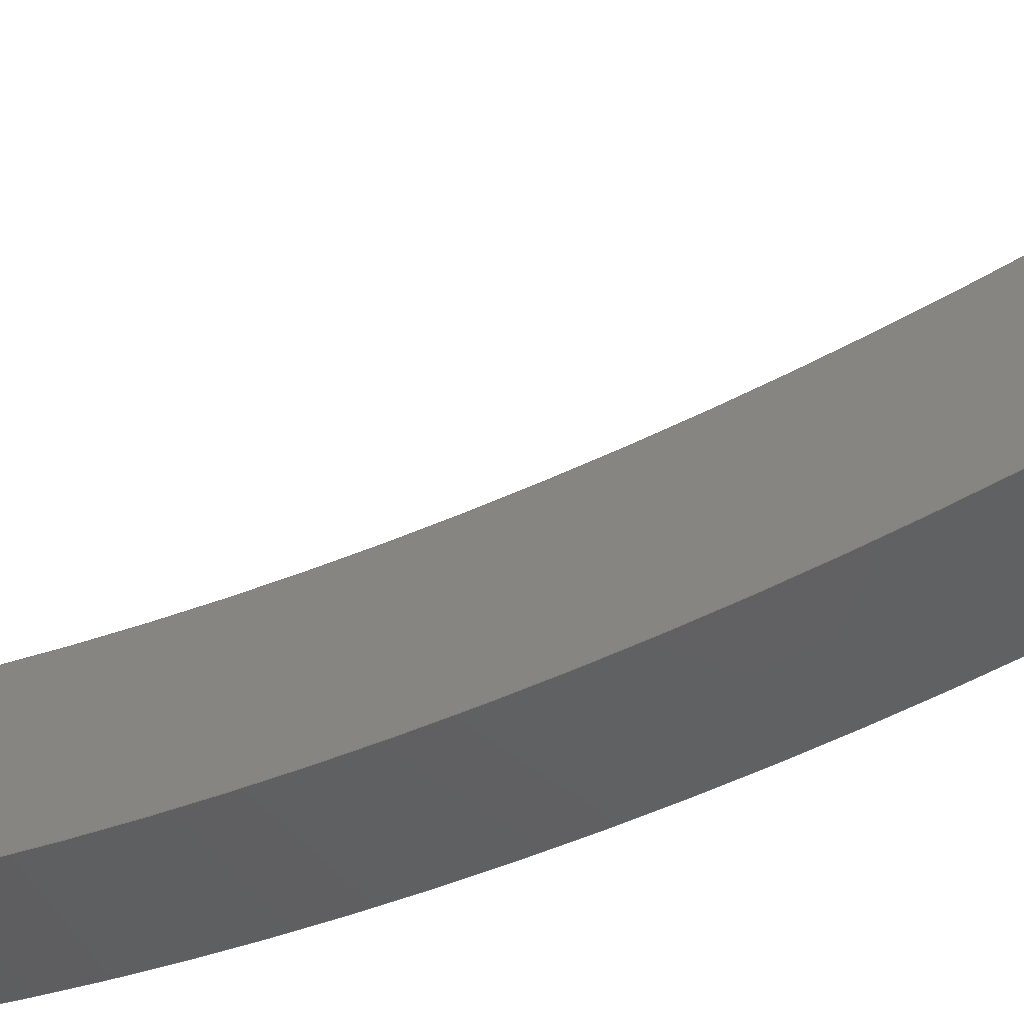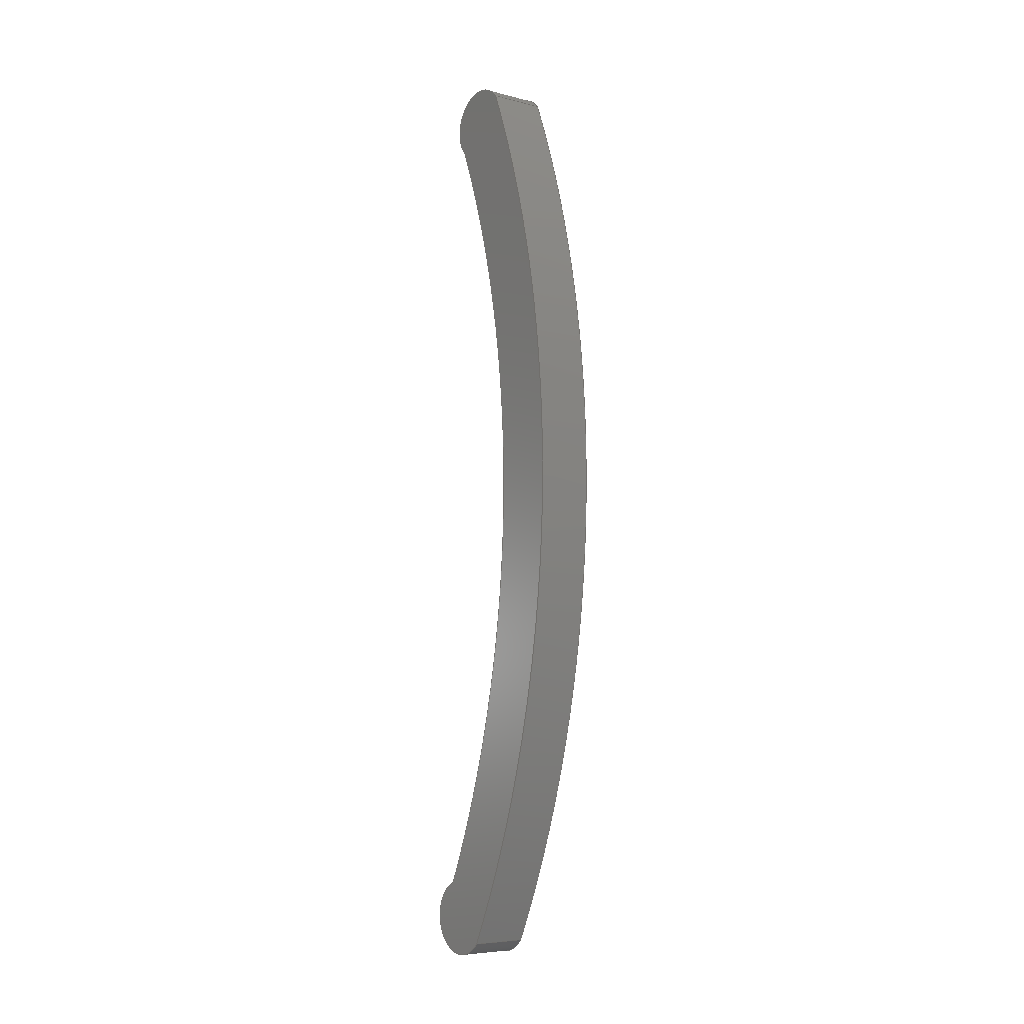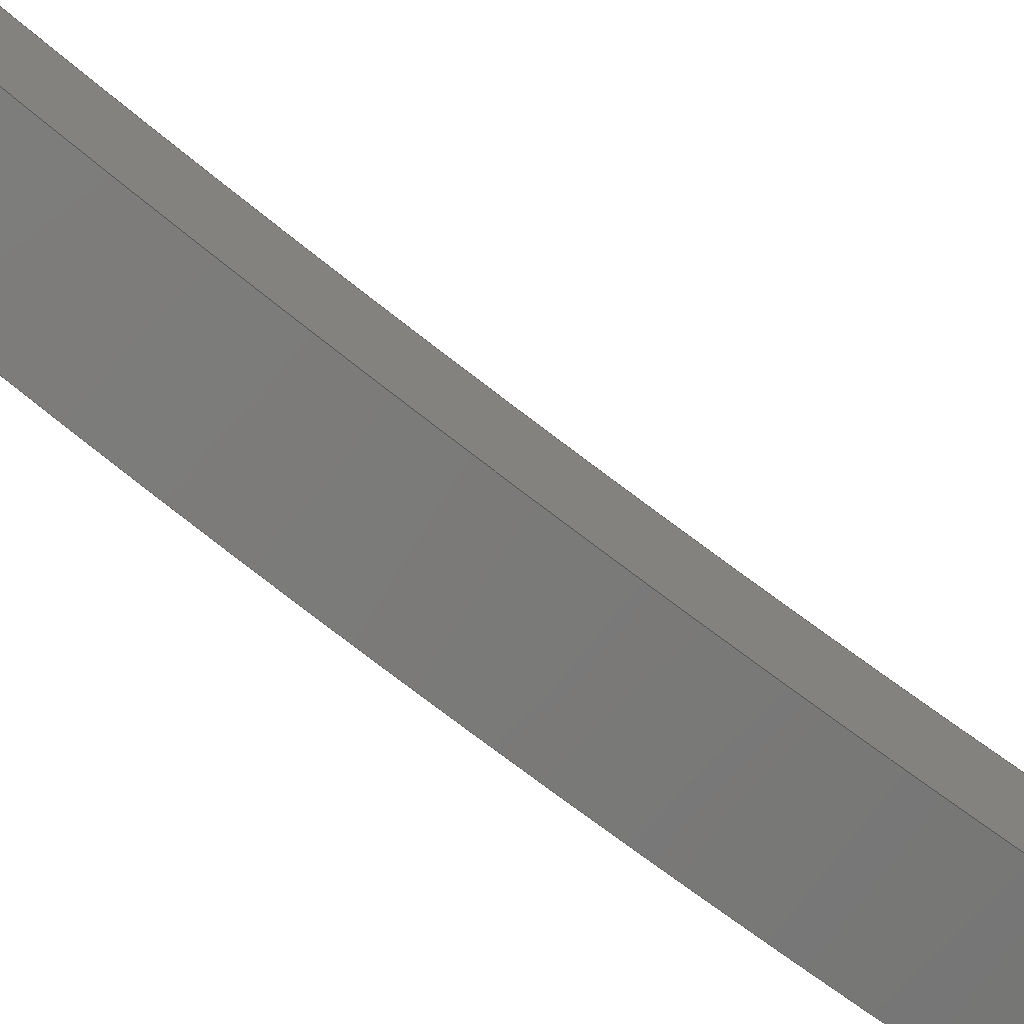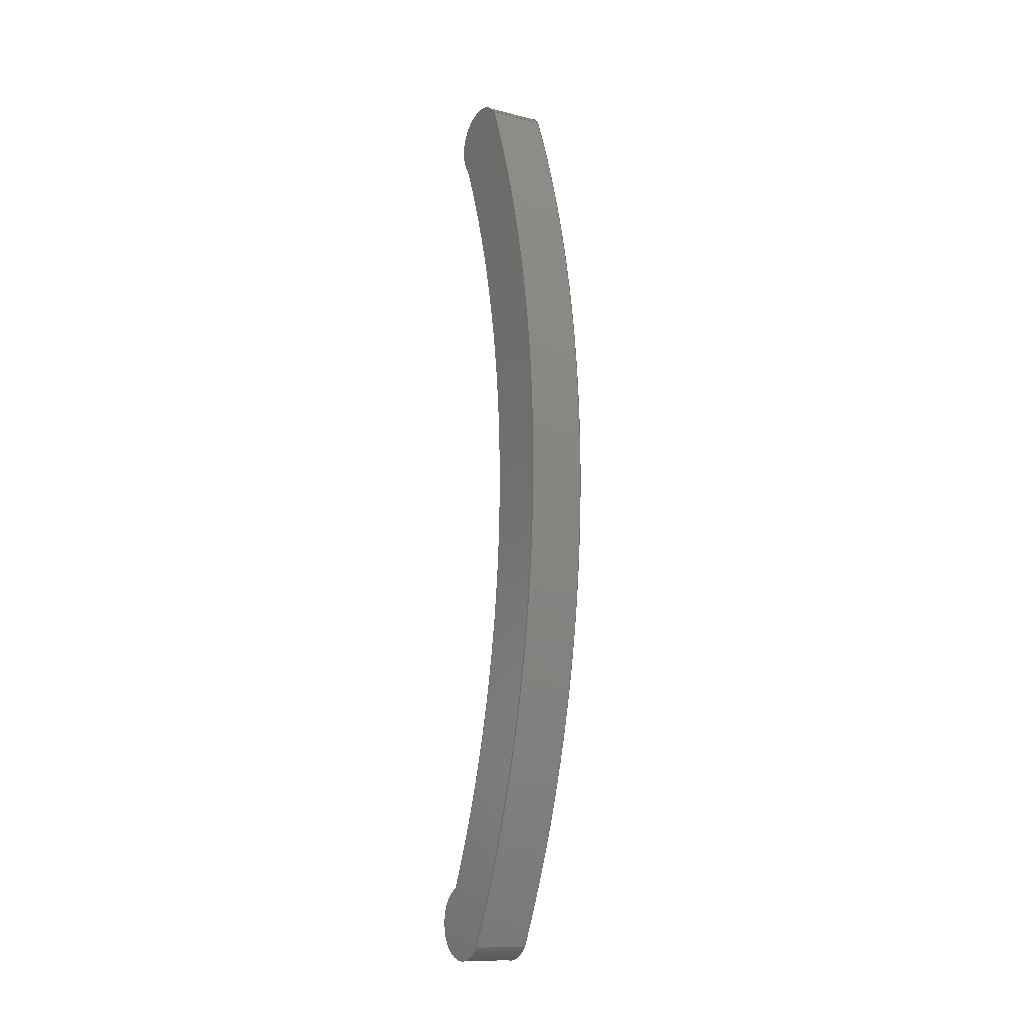
<metadata>
{"format":"step","ext":"step","renderer":"f3d","projection":"perspective","resolution":1024,"background":"white","views":[{"elev":-42.3,"azim":-58.8,"up":"+Y"},{"elev":-6.7,"azim":-36.5,"up":"+Z"},{"elev":-72.2,"azim":-127.4,"up":"+Y"},{"elev":-12.6,"azim":-30.3,"up":"+Z"}]}
</metadata>
<code>
ISO-10303-21;
DATA;
#1=MECHANICAL_DESIGN_GEOMETRIC_PRESENTATION_REPRESENTATION('',(#4),#265);
#2=SHAPE_REPRESENTATION_RELATIONSHIP('SRR','None',#272,#3);
#3=ADVANCED_BREP_SHAPE_REPRESENTATION('',(#5),#264);
#4=STYLED_ITEM('',(#282),#5);
#5=MANIFOLD_SOLID_BREP('Body1',#120);
#6=FACE_BOUND('',#21,.T.);
#7=PLANE('',#136);
#8=PLANE('',#149);
#9=PLANE('',#150);
#10=FACE_OUTER_BOUND('',#18,.T.);
#11=FACE_OUTER_BOUND('',#19,.T.);
#12=FACE_OUTER_BOUND('',#20,.T.);
#13=FACE_OUTER_BOUND('',#22,.T.);
#14=FACE_OUTER_BOUND('',#23,.T.);
#15=FACE_OUTER_BOUND('',#24,.T.);
#16=FACE_OUTER_BOUND('',#25,.T.);
#17=FACE_OUTER_BOUND('',#26,.T.);
#18=EDGE_LOOP('',(#75,#76,#77,#78,#79));
#19=EDGE_LOOP('',(#80));
#20=EDGE_LOOP('',(#81,#82,#83,#84));
#21=EDGE_LOOP('',(#85,#86));
#22=EDGE_LOOP('',(#87,#88,#89,#90));
#23=EDGE_LOOP('',(#91,#92,#93,#94));
#24=EDGE_LOOP('',(#95,#96,#97,#98));
#25=EDGE_LOOP('',(#99,#100,#101,#102));
#26=EDGE_LOOP('',(#103,#104,#105,#106));
#27=CIRCLE('',#135,1.27);
#28=CIRCLE('',#138,67.05);
#29=CIRCLE('',#139,67.05);
#30=CIRCLE('',#141,2.54);
#31=CIRCLE('',#142,2.54);
#32=CIRCLE('',#144,73.14);
#33=CIRCLE('',#145,73.14);
#34=CIRCLE('',#147,2.54);
#35=CIRCLE('',#148,2.54);
#36=LINE('',#233,#41);
#37=LINE('',#241,#42);
#38=LINE('',#244,#43);
#39=LINE('',#250,#44);
#40=LINE('',#256,#45);
#41=VECTOR('',#155,1.27);
#42=VECTOR('',#164,1);
#43=VECTOR('',#167,1);
#44=VECTOR('',#174,1);
#45=VECTOR('',#181,1);
#46=B_SPLINE_CURVE_WITH_KNOTS('',3,(#196,#197,#198,#199,#200,#201,#202,
#203,#204,#205,#206,#207,#208,#209,#210,#211,#212,#213,#214,#215,#216,#217,
#218,#219,#220,#221),.UNSPECIFIED.,.F.,.F.,(4,2,2,2,2,2,2,2,2,2,2,2,4),
(0,0.4768,0.9537,1.473,1.992,
2.508,3.024,3.501,3.977,4.454,
4.93,5.446,5.962),.UNSPECIFIED.);
#47=B_SPLINE_CURVE_WITH_KNOTS('',3,(#222,#223,#224,#225,#226,#227,#228,
#229,#230,#231),.UNSPECIFIED.,.F.,.F.,(4,2,2,2,4),(5.962,6.482,
7.001,7.478,7.955),.UNSPECIFIED.);
#48=VERTEX_POINT('',#194);
#49=VERTEX_POINT('',#195);
#50=VERTEX_POINT('',#232);
#51=VERTEX_POINT('',#237);
#52=VERTEX_POINT('',#238);
#53=VERTEX_POINT('',#240);
#54=VERTEX_POINT('',#242);
#55=VERTEX_POINT('',#246);
#56=VERTEX_POINT('',#248);
#57=VERTEX_POINT('',#252);
#58=VERTEX_POINT('',#254);
#59=EDGE_CURVE('',#48,#49,#46,.T.);
#60=EDGE_CURVE('',#49,#48,#47,.T.);
#61=EDGE_CURVE('',#49,#50,#36,.T.);
#62=EDGE_CURVE('',#50,#50,#27,.T.);
#63=EDGE_CURVE('',#51,#52,#28,.T.);
#64=EDGE_CURVE('',#51,#53,#37,.T.);
#65=EDGE_CURVE('',#54,#53,#29,.T.);
#66=EDGE_CURVE('',#52,#54,#38,.T.);
#67=EDGE_CURVE('',#55,#52,#30,.T.);
#68=EDGE_CURVE('',#56,#54,#31,.T.);
#69=EDGE_CURVE('',#55,#56,#39,.T.);
#70=EDGE_CURVE('',#57,#55,#32,.T.);
#71=EDGE_CURVE('',#58,#56,#33,.T.);
#72=EDGE_CURVE('',#57,#58,#40,.T.);
#73=EDGE_CURVE('',#51,#57,#34,.T.);
#74=EDGE_CURVE('',#53,#58,#35,.T.);
#75=ORIENTED_EDGE('',*,*,#59,.F.);
#76=ORIENTED_EDGE('',*,*,#60,.F.);
#77=ORIENTED_EDGE('',*,*,#61,.T.);
#78=ORIENTED_EDGE('',*,*,#62,.T.);
#79=ORIENTED_EDGE('',*,*,#61,.F.);
#80=ORIENTED_EDGE('',*,*,#62,.F.);
#81=ORIENTED_EDGE('',*,*,#63,.F.);
#82=ORIENTED_EDGE('',*,*,#64,.T.);
#83=ORIENTED_EDGE('',*,*,#65,.F.);
#84=ORIENTED_EDGE('',*,*,#66,.F.);
#85=ORIENTED_EDGE('',*,*,#59,.T.);
#86=ORIENTED_EDGE('',*,*,#60,.T.);
#87=ORIENTED_EDGE('',*,*,#67,.T.);
#88=ORIENTED_EDGE('',*,*,#66,.T.);
#89=ORIENTED_EDGE('',*,*,#68,.F.);
#90=ORIENTED_EDGE('',*,*,#69,.F.);
#91=ORIENTED_EDGE('',*,*,#70,.T.);
#92=ORIENTED_EDGE('',*,*,#69,.T.);
#93=ORIENTED_EDGE('',*,*,#71,.F.);
#94=ORIENTED_EDGE('',*,*,#72,.F.);
#95=ORIENTED_EDGE('',*,*,#73,.T.);
#96=ORIENTED_EDGE('',*,*,#72,.T.);
#97=ORIENTED_EDGE('',*,*,#74,.F.);
#98=ORIENTED_EDGE('',*,*,#64,.F.);
#99=ORIENTED_EDGE('',*,*,#74,.T.);
#100=ORIENTED_EDGE('',*,*,#71,.T.);
#101=ORIENTED_EDGE('',*,*,#68,.T.);
#102=ORIENTED_EDGE('',*,*,#65,.T.);
#103=ORIENTED_EDGE('',*,*,#73,.F.);
#104=ORIENTED_EDGE('',*,*,#63,.T.);
#105=ORIENTED_EDGE('',*,*,#67,.F.);
#106=ORIENTED_EDGE('',*,*,#70,.F.);
#107=CYLINDRICAL_SURFACE('',#134,1.27);
#108=CYLINDRICAL_SURFACE('',#137,67.05);
#109=CYLINDRICAL_SURFACE('',#140,2.54);
#110=CYLINDRICAL_SURFACE('',#143,73.14);
#111=CYLINDRICAL_SURFACE('',#146,2.54);
#112=ADVANCED_FACE('',(#10),#107,.F.);
#113=ADVANCED_FACE('',(#11),#7,.T.);
#114=ADVANCED_FACE('',(#12,#6),#108,.F.);
#115=ADVANCED_FACE('',(#13),#109,.T.);
#116=ADVANCED_FACE('',(#14),#110,.T.);
#117=ADVANCED_FACE('',(#15),#111,.T.);
#118=ADVANCED_FACE('',(#16),#8,.T.);
#119=ADVANCED_FACE('',(#17),#9,.F.);
#120=CLOSED_SHELL('',(#112,#113,#114,#115,#116,#117,#118,#119));
#121=DERIVED_UNIT_ELEMENT(#123,1);
#122=DERIVED_UNIT_ELEMENT(#267,3);
#123=(
MASS_UNIT()
NAMED_UNIT(*)
SI_UNIT(.KILO.,.GRAM.)
);
#124=DERIVED_UNIT((#121,#122));
#125=MEASURE_REPRESENTATION_ITEM('density measure',
POSITIVE_RATIO_MEASURE(7850),#124);
#126=PROPERTY_DEFINITION_REPRESENTATION(#131,#128);
#127=PROPERTY_DEFINITION_REPRESENTATION(#132,#129);
#128=REPRESENTATION('material name',(#130),#264);
#129=REPRESENTATION('density',(#125),#264);
#130=DESCRIPTIVE_REPRESENTATION_ITEM('Steel','Steel');
#131=PROPERTY_DEFINITION('material property','material name',#274);
#132=PROPERTY_DEFINITION('material property','density of part',#274);
#133=AXIS2_PLACEMENT_3D('placement',#192,#151,#152);
#134=AXIS2_PLACEMENT_3D('',#193,#153,#154);
#135=AXIS2_PLACEMENT_3D('',#234,#156,#157);
#136=AXIS2_PLACEMENT_3D('',#235,#158,#159);
#137=AXIS2_PLACEMENT_3D('',#236,#160,#161);
#138=AXIS2_PLACEMENT_3D('',#239,#162,#163);
#139=AXIS2_PLACEMENT_3D('',#243,#165,#166);
#140=AXIS2_PLACEMENT_3D('',#245,#168,#169);
#141=AXIS2_PLACEMENT_3D('',#247,#170,#171);
#142=AXIS2_PLACEMENT_3D('',#249,#172,#173);
#143=AXIS2_PLACEMENT_3D('',#251,#175,#176);
#144=AXIS2_PLACEMENT_3D('',#253,#177,#178);
#145=AXIS2_PLACEMENT_3D('',#255,#179,#180);
#146=AXIS2_PLACEMENT_3D('',#257,#182,#183);
#147=AXIS2_PLACEMENT_3D('',#258,#184,#185);
#148=AXIS2_PLACEMENT_3D('',#259,#186,#187);
#149=AXIS2_PLACEMENT_3D('',#260,#188,#189);
#150=AXIS2_PLACEMENT_3D('',#261,#190,#191);
#151=DIRECTION('axis',(0,0,1));
#152=DIRECTION('refdir',(1,0,0));
#153=DIRECTION('center_axis',(0,-1,0));
#154=DIRECTION('ref_axis',(1,0,0));
#155=DIRECTION('',(0,-1,0));
#156=DIRECTION('center_axis',(0,-1,0));
#157=DIRECTION('ref_axis',(1,0,0));
#158=DIRECTION('center_axis',(0,1,0));
#159=DIRECTION('ref_axis',(1,0,0));
#160=DIRECTION('center_axis',(1,0,0));
#161=DIRECTION('ref_axis',(0,-0.9269,0.3752));
#162=DIRECTION('center_axis',(1,0,0));
#163=DIRECTION('ref_axis',(0,-0.9269,0.3752));
#164=DIRECTION('',(1,0,0));
#165=DIRECTION('center_axis',(-1,0,0));
#166=DIRECTION('ref_axis',(0,-0.9269,0.3752));
#167=DIRECTION('',(1,0,0));
#168=DIRECTION('center_axis',(1,0,0));
#169=DIRECTION('ref_axis',(0,0.8076,-0.5898));
#170=DIRECTION('center_axis',(1,0,0));
#171=DIRECTION('ref_axis',(0,-0.7788,-0.6273));
#172=DIRECTION('center_axis',(1,0,0));
#173=DIRECTION('ref_axis',(0,-0.7788,-0.6273));
#174=DIRECTION('',(1,0,0));
#175=DIRECTION('center_axis',(1,0,0));
#176=DIRECTION('ref_axis',(0,-0.9249,0.3802));
#177=DIRECTION('center_axis',(1,0,0));
#178=DIRECTION('ref_axis',(0,-0.9249,0.3802));
#179=DIRECTION('center_axis',(1,0,0));
#180=DIRECTION('ref_axis',(0,-0.9249,0.3802));
#181=DIRECTION('',(1,0,0));
#182=DIRECTION('center_axis',(1,0,0));
#183=DIRECTION('ref_axis',(0,0.652,0.7582));
#184=DIRECTION('center_axis',(1,0,0));
#185=DIRECTION('ref_axis',(0,0.7433,-0.669));
#186=DIRECTION('center_axis',(1,0,0));
#187=DIRECTION('ref_axis',(0,0.7433,-0.669));
#188=DIRECTION('center_axis',(1,0,0));
#189=DIRECTION('ref_axis',(0,0,-1));
#190=DIRECTION('center_axis',(1,0,0));
#191=DIRECTION('ref_axis',(0,0,-1));
#192=CARTESIAN_POINT('',(0,0,0));
#193=CARTESIAN_POINT('Origin',(1.905,0,2.977));
#194=CARTESIAN_POINT('',(1.905,-7.149,1.707));
#195=CARTESIAN_POINT('',(0.635,-7.674,2.977));
#196=CARTESIAN_POINT('Ctrl Pts',(1.905,-7.149,1.707));
#197=CARTESIAN_POINT('Ctrl Pts',(2.064,-7.149,1.707));
#198=CARTESIAN_POINT('Ctrl Pts',(2.232,-7.162,1.739));
#199=CARTESIAN_POINT('Ctrl Pts',(2.54,-7.216,1.865));
#200=CARTESIAN_POINT('Ctrl Pts',(2.679,-7.255,1.959));
#201=CARTESIAN_POINT('Ctrl Pts',(2.908,-7.348,2.181));
#202=CARTESIAN_POINT('Ctrl Pts',(3.009,-7.409,2.327));
#203=CARTESIAN_POINT('Ctrl Pts',(3.143,-7.54,2.645));
#204=CARTESIAN_POINT('Ctrl Pts',(3.175,-7.609,2.817));
#205=CARTESIAN_POINT('Ctrl Pts',(3.175,-7.738,3.137));
#206=CARTESIAN_POINT('Ctrl Pts',(3.143,-7.806,3.308));
#207=CARTESIAN_POINT('Ctrl Pts',(3.01,-7.931,3.626));
#208=CARTESIAN_POINT('Ctrl Pts',(2.91,-7.987,3.772));
#209=CARTESIAN_POINT('Ctrl Pts',(2.681,-8.073,3.995));
#210=CARTESIAN_POINT('Ctrl Pts',(2.541,-8.109,4.089));
#211=CARTESIAN_POINT('Ctrl Pts',(2.232,-8.157,4.216));
#212=CARTESIAN_POINT('Ctrl Pts',(2.064,-8.169,4.247));
#213=CARTESIAN_POINT('Ctrl Pts',(1.746,-8.169,4.247));
#214=CARTESIAN_POINT('Ctrl Pts',(1.578,-8.157,4.216));
#215=CARTESIAN_POINT('Ctrl Pts',(1.269,-8.109,4.089));
#216=CARTESIAN_POINT('Ctrl Pts',(1.129,-8.073,3.995));
#217=CARTESIAN_POINT('Ctrl Pts',(0.9004,-7.987,3.772));
#218=CARTESIAN_POINT('Ctrl Pts',(0.7995,-7.931,3.626));
#219=CARTESIAN_POINT('Ctrl Pts',(0.6669,-7.806,3.308));
#220=CARTESIAN_POINT('Ctrl Pts',(0.635,-7.738,3.137));
#221=CARTESIAN_POINT('Ctrl Pts',(0.635,-7.674,2.977));
#222=CARTESIAN_POINT('Ctrl Pts',(0.635,-7.674,2.977));
#223=CARTESIAN_POINT('Ctrl Pts',(0.635,-7.609,2.817));
#224=CARTESIAN_POINT('Ctrl Pts',(0.6672,-7.54,2.645));
#225=CARTESIAN_POINT('Ctrl Pts',(0.8006,-7.409,2.327));
#226=CARTESIAN_POINT('Ctrl Pts',(0.9017,-7.348,2.181));
#227=CARTESIAN_POINT('Ctrl Pts',(1.131,-7.255,1.959));
#228=CARTESIAN_POINT('Ctrl Pts',(1.27,-7.216,1.865));
#229=CARTESIAN_POINT('Ctrl Pts',(1.578,-7.162,1.739));
#230=CARTESIAN_POINT('Ctrl Pts',(1.746,-7.149,1.707));
#231=CARTESIAN_POINT('Ctrl Pts',(1.905,-7.149,1.707));
#232=CARTESIAN_POINT('',(0.635,-8.89,2.977));
#233=CARTESIAN_POINT('',(0.635,0,2.977));
#234=CARTESIAN_POINT('Origin',(1.905,-8.89,2.977));
#235=CARTESIAN_POINT('Origin',(1.905,-8.89,2.977));
#236=CARTESIAN_POINT('Origin',(0,54.55,27.97));
#237=CARTESIAN_POINT('',(0,-7.605,53.13));
#238=CARTESIAN_POINT('',(0,-6.433,0.08504));
#239=CARTESIAN_POINT('Origin',(0,54.55,27.97));
#240=CARTESIAN_POINT('',(3.81,-7.605,53.13));
#241=CARTESIAN_POINT('',(0,-7.605,53.13));
#242=CARTESIAN_POINT('',(3.81,-6.433,0.08504));
#243=CARTESIAN_POINT('Origin',(3.81,54.55,27.97));
#244=CARTESIAN_POINT('',(0,-6.433,0.08504));
#245=CARTESIAN_POINT('Origin',(0,-7.349,-2.284));
#246=CARTESIAN_POINT('',(0,-9.327,-3.877));
#247=CARTESIAN_POINT('Origin',(0,-7.349,-2.284));
#248=CARTESIAN_POINT('',(3.81,-9.327,-3.877));
#249=CARTESIAN_POINT('Origin',(3.81,-7.349,-2.284));
#250=CARTESIAN_POINT('',(0,-9.327,-3.877));
#251=CARTESIAN_POINT('Origin',(0,56.19,28.63));
#252=CARTESIAN_POINT('',(0,-11.46,56.44));
#253=CARTESIAN_POINT('Origin',(0,56.19,28.63));
#254=CARTESIAN_POINT('',(3.81,-11.46,56.44));
#255=CARTESIAN_POINT('Origin',(3.81,56.19,28.63));
#256=CARTESIAN_POINT('',(0,-11.46,56.44));
#257=CARTESIAN_POINT('Origin',(0,-9.493,54.83));
#258=CARTESIAN_POINT('Origin',(0,-9.493,54.83));
#259=CARTESIAN_POINT('Origin',(3.81,-9.493,54.83));
#260=CARTESIAN_POINT('Origin',(3.81,-10.88,26.27));
#261=CARTESIAN_POINT('Origin',(0,-10.88,26.27));
#262=UNCERTAINTY_MEASURE_WITH_UNIT(LENGTH_MEASURE(0.001),#266,
'DISTANCE_ACCURACY_VALUE',
'Maximum model space distance between geometric entities at asserted c
onnectivities');
#263=UNCERTAINTY_MEASURE_WITH_UNIT(LENGTH_MEASURE(0.001),#266,
'DISTANCE_ACCURACY_VALUE',
'Maximum model space distance between geometric entities at asserted c
onnectivities');
#264=(
GEOMETRIC_REPRESENTATION_CONTEXT(3)
GLOBAL_UNCERTAINTY_ASSIGNED_CONTEXT((#262))
GLOBAL_UNIT_ASSIGNED_CONTEXT((#266,#268,#269))
REPRESENTATION_CONTEXT('','3D')
);
#265=(
GEOMETRIC_REPRESENTATION_CONTEXT(3)
GLOBAL_UNCERTAINTY_ASSIGNED_CONTEXT((#263))
GLOBAL_UNIT_ASSIGNED_CONTEXT((#266,#268,#269))
REPRESENTATION_CONTEXT('','3D')
);
#266=(
LENGTH_UNIT()
NAMED_UNIT(*)
SI_UNIT(.CENTI.,.METRE.)
);
#267=(
LENGTH_UNIT()
NAMED_UNIT(*)
SI_UNIT($,.METRE.)
);
#268=(
NAMED_UNIT(*)
PLANE_ANGLE_UNIT()
SI_UNIT($,.RADIAN.)
);
#269=(
NAMED_UNIT(*)
SI_UNIT($,.STERADIAN.)
SOLID_ANGLE_UNIT()
);
#270=SHAPE_DEFINITION_REPRESENTATION(#271,#272);
#271=PRODUCT_DEFINITION_SHAPE('',$,#274);
#272=SHAPE_REPRESENTATION('',(#133),#264);
#273=PRODUCT_DEFINITION_CONTEXT('part definition',#278,'design');
#274=PRODUCT_DEFINITION('Rocker','Rocker',#275,#273);
#275=PRODUCT_DEFINITION_FORMATION('',$,#280);
#276=PRODUCT_RELATED_PRODUCT_CATEGORY('Rocker','Rocker',(#280));
#277=APPLICATION_PROTOCOL_DEFINITION('international standard',
'automotive_design',2009,#278);
#278=APPLICATION_CONTEXT(
'Core Data for Automotive Mechanical Design Process');
#279=PRODUCT_CONTEXT('part definition',#278,'mechanical');
#280=PRODUCT('Rocker','Rocker',$,(#279));
#281=PRESENTATION_STYLE_ASSIGNMENT((#283));
#282=PRESENTATION_STYLE_ASSIGNMENT((#284));
#283=SURFACE_STYLE_USAGE(.BOTH.,#285);
#284=SURFACE_STYLE_USAGE(.BOTH.,#286);
#285=SURFACE_SIDE_STYLE('',(#287));
#286=SURFACE_SIDE_STYLE('',(#288));
#287=SURFACE_STYLE_FILL_AREA(#289);
#288=SURFACE_STYLE_FILL_AREA(#290);
#289=FILL_AREA_STYLE('Steel - Satin',(#291));
#290=FILL_AREA_STYLE('3D Pine - Stained dark semigloss',(#292));
#291=FILL_AREA_STYLE_COLOUR('Steel - Satin',#293);
#292=FILL_AREA_STYLE_COLOUR('3D Pine - Stained dark semigloss',#294);
#293=COLOUR_RGB('Steel - Satin',0.6275,0.6275,0.6275);
#294=COLOUR_RGB('3D Pine - Stained dark semigloss',0.502,0.3176,
0.1255);
ENDSEC;
END-ISO-10303-21;

</code>
